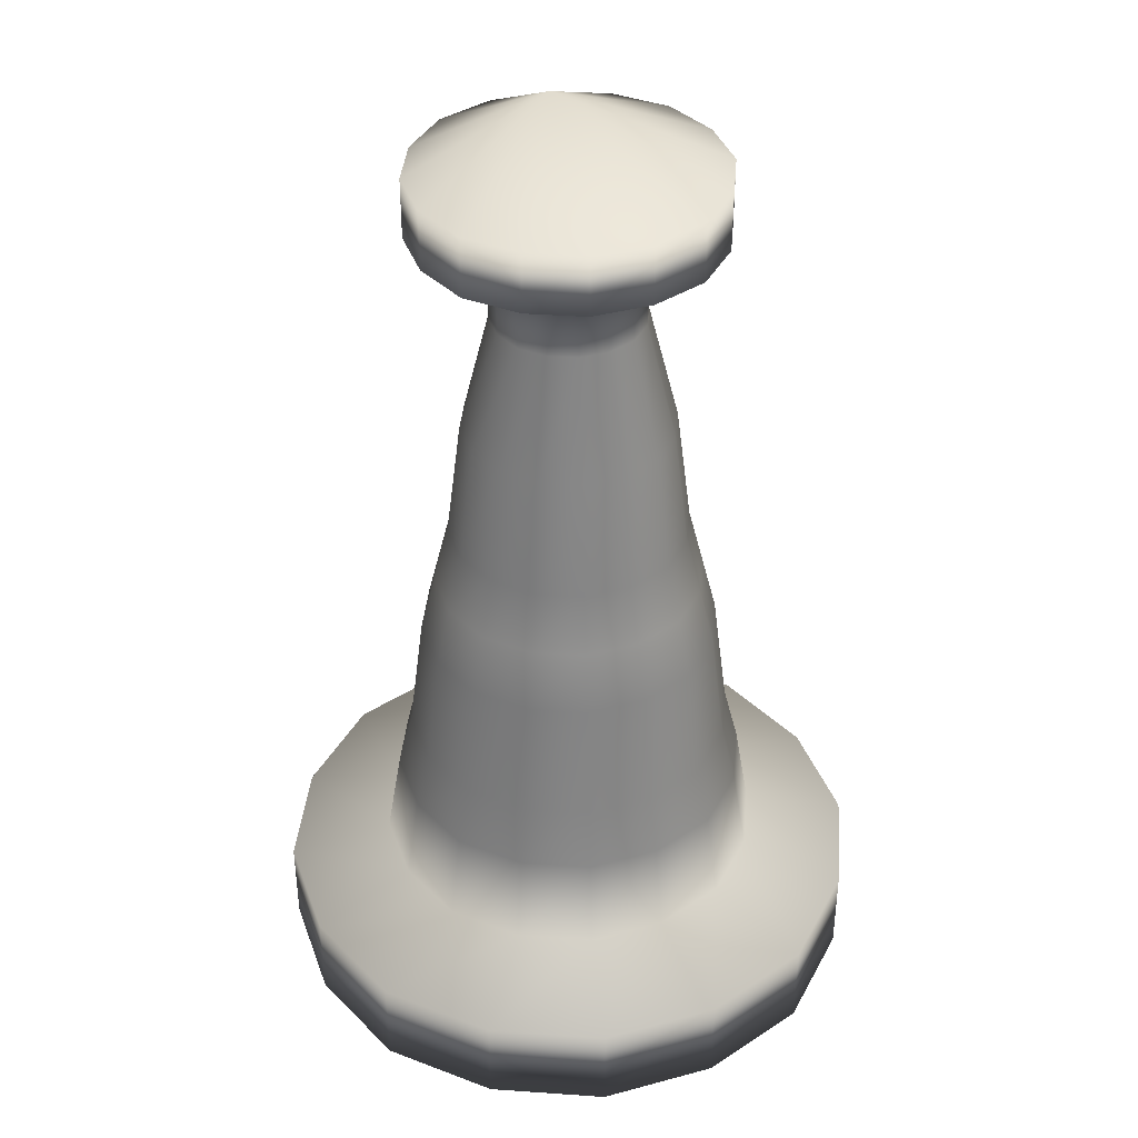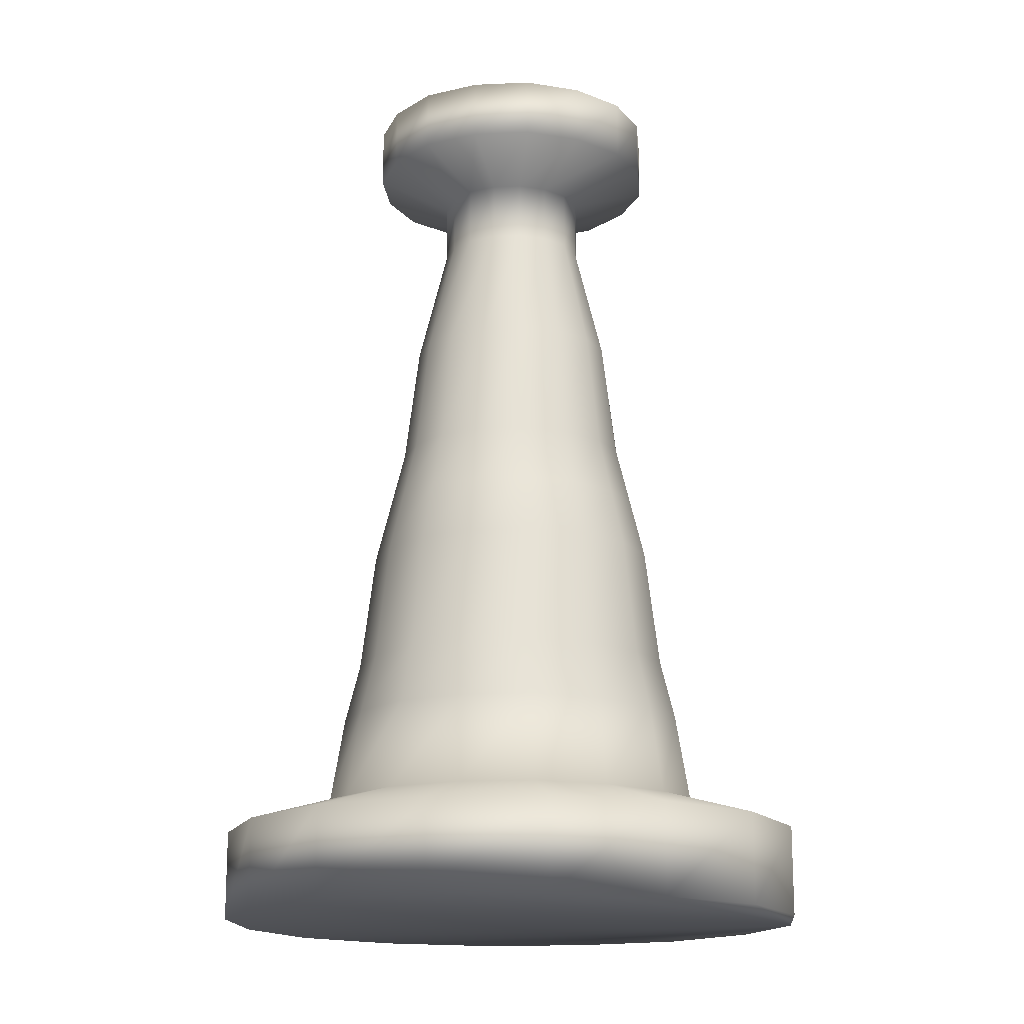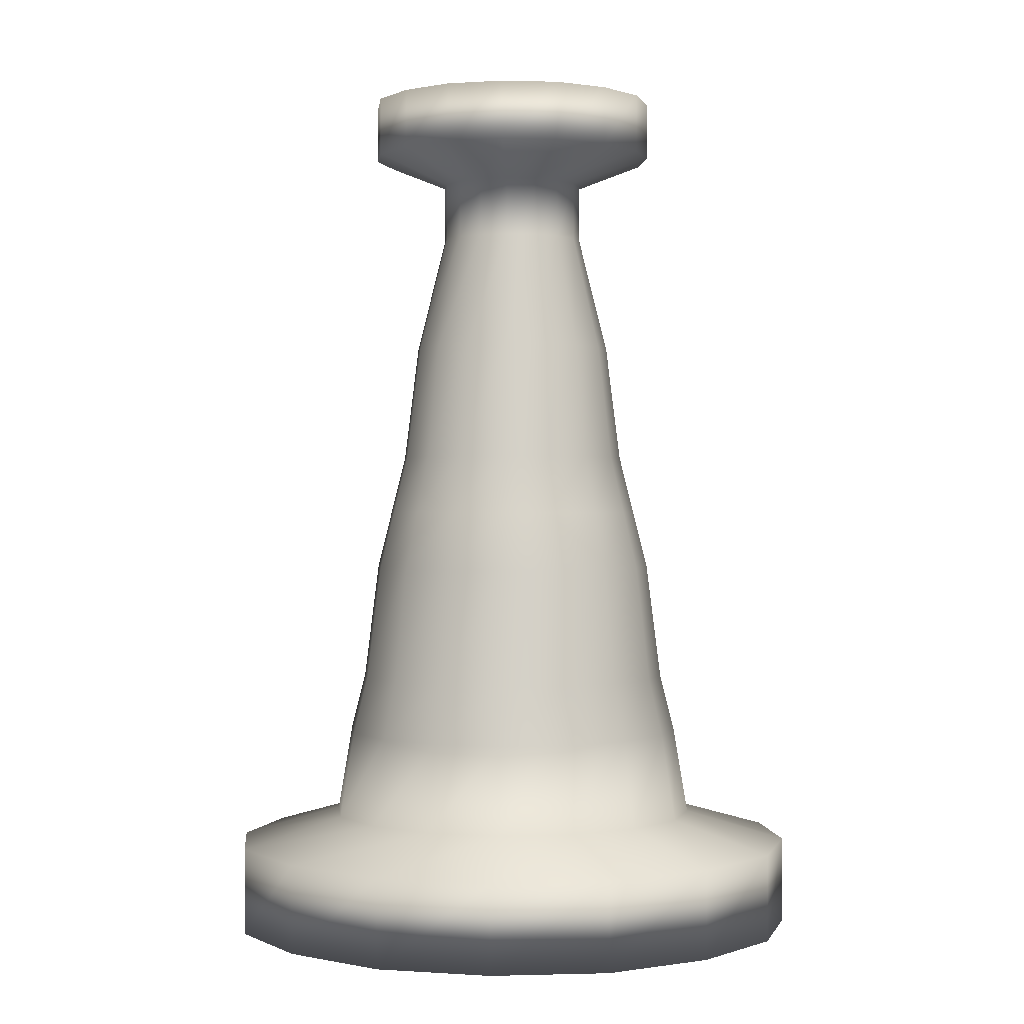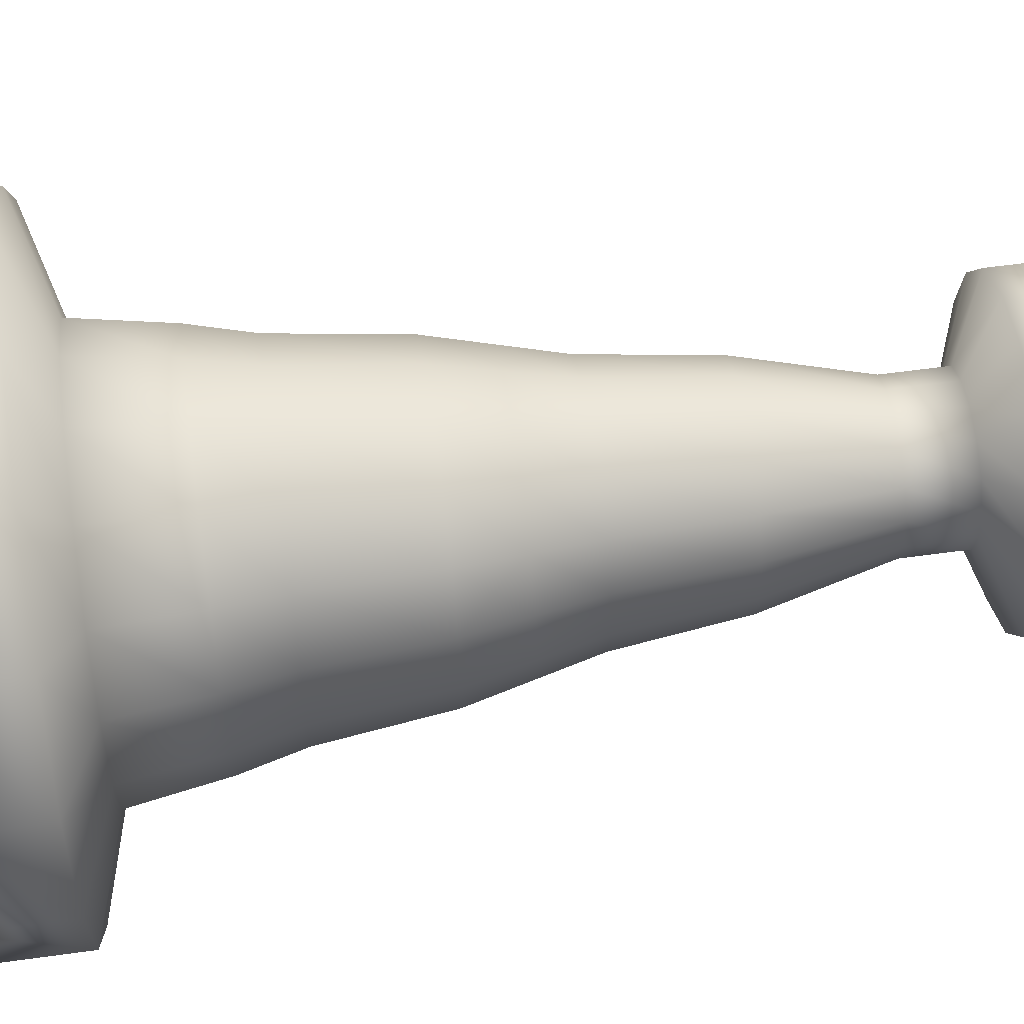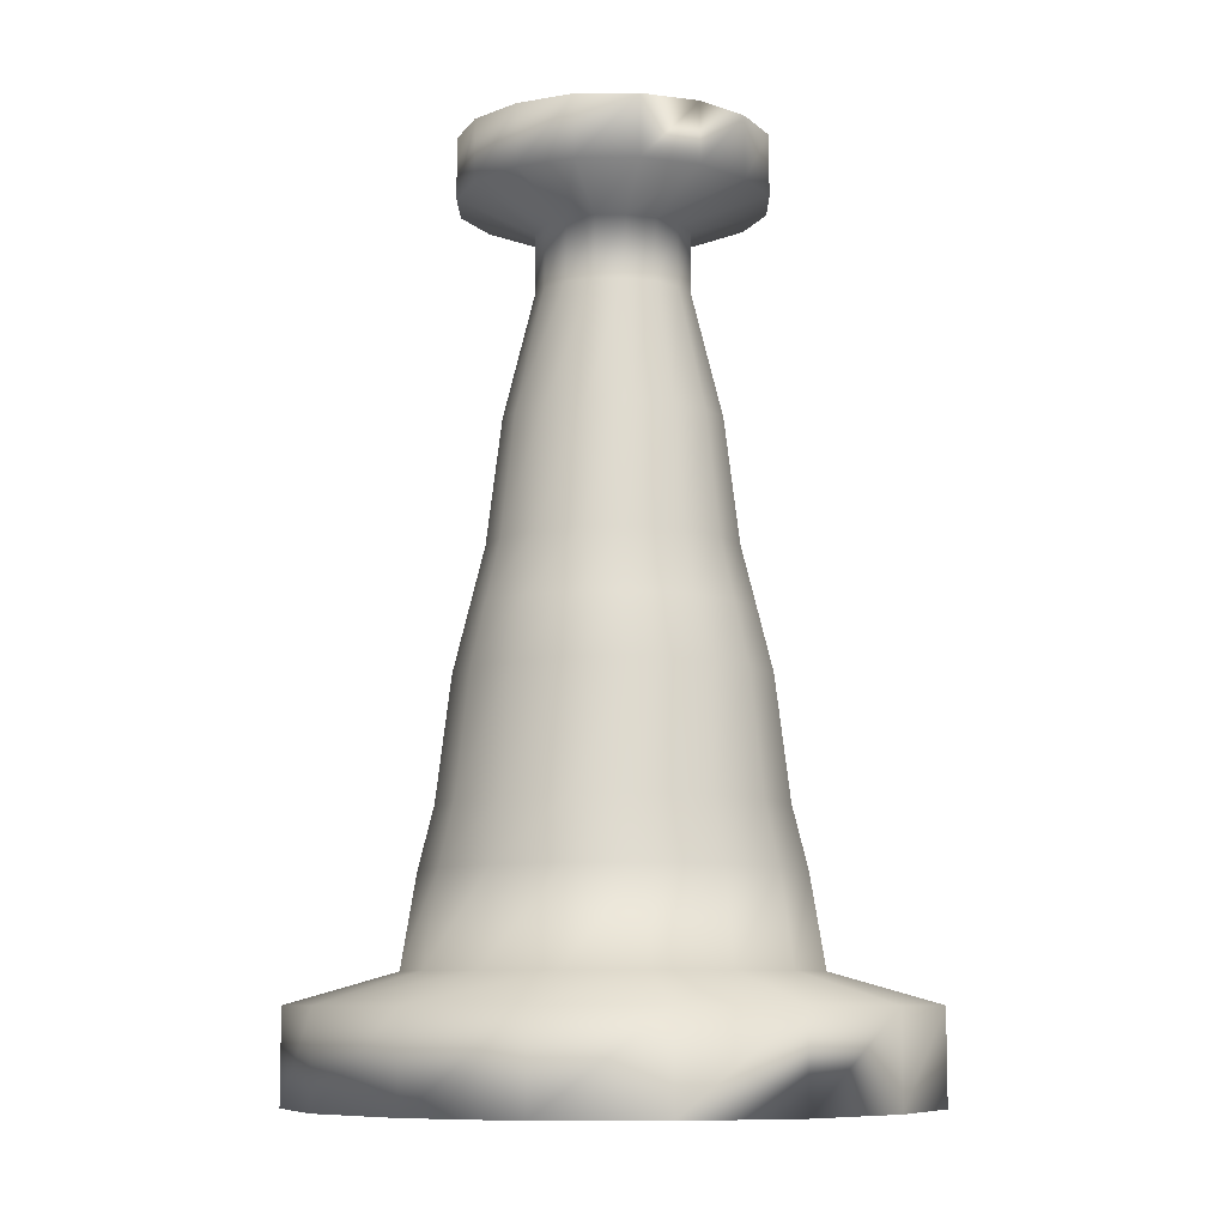
<metadata>
{"format":"obj","ext":"obj","renderer":"f3d","projection":"perspective","resolution":1024,"background":"white","views":[{"elev":38.2,"azim":-96.9,"up":"+Y"},{"elev":-16.1,"azim":-6.7,"up":"+Y"},{"elev":0.4,"azim":-63.5,"up":"+Y"},{"elev":58.8,"azim":81.9,"up":"+Z"},{"elev":-8.6,"azim":58.2,"up":"+Y"}]}
</metadata>
<code>
v 0.4136 0.025 0.09091
v 0.4614 0.025 0.1659
v 0.4795 0.025 0.2523
v 0.3386 0.025 0.04318
v 0.2523 0.025 0.025
v 0.1659 0.025 0.04318
v 0.09091 0.025 0.09091
v 0.04318 0.025 0.1659
v 0.025 0.025 0.2523
v 0.04318 0.025 0.3386
v 0.09091 0.025 0.4136
v 0.1659 0.025 0.4614
v 0.2523 0.025 0.4795
v 0.3386 0.025 0.4614
v 0.4136 0.025 0.4136
v 0.4614 0.025 0.3386
v 0.4614 0.09318 0.1659
v 0.4795 0.09318 0.2523
v 0.4136 0.09318 0.09091
v 0.3386 0.09318 0.04318
v 0.2523 0.09318 0.025
v 0.1659 0.09318 0.04318
v 0.09091 0.09318 0.09091
v 0.04318 0.09318 0.1659
v 0.025 0.09318 0.2523
v 0.04318 0.09318 0.3386
v 0.09091 0.09318 0.4136
v 0.1659 0.09318 0.4614
v 0.2523 0.09318 0.4795
v 0.3386 0.09318 0.4614
v 0.4136 0.09318 0.4136
v 0.4614 0.09318 0.3386
v 0.3882 0.1159 0.1961
v 0.4 0.1159 0.2523
v 0.3572 0.1159 0.1474
v 0.3084 0.1159 0.1164
v 0.2523 0.1159 0.1045
v 0.1961 0.1159 0.1164
v 0.1474 0.1159 0.1474
v 0.1164 0.1159 0.1961
v 0.1045 0.1159 0.2523
v 0.1164 0.1159 0.3084
v 0.1474 0.1159 0.3572
v 0.1961 0.1159 0.3882
v 0.2523 0.1159 0.4
v 0.3084 0.1159 0.3882
v 0.3572 0.1159 0.3572
v 0.3882 0.1159 0.3084
v 0.3777 0.1841 0.2005
v 0.3886 0.1841 0.2523
v 0.3491 0.1841 0.1555
v 0.3041 0.1841 0.1268
v 0.2523 0.1841 0.1159
v 0.2005 0.1841 0.1268
v 0.1555 0.1841 0.1555
v 0.1268 0.1841 0.2005
v 0.1159 0.1841 0.2523
v 0.1268 0.1841 0.3041
v 0.1555 0.1841 0.3491
v 0.2005 0.1841 0.3777
v 0.2523 0.1841 0.3886
v 0.3041 0.1841 0.3777
v 0.3491 0.1841 0.3491
v 0.3777 0.1841 0.3041
v 0.3673 0.2295 0.2048
v 0.3773 0.2295 0.2523
v 0.341 0.2295 0.1635
v 0.2998 0.2295 0.1373
v 0.2523 0.2295 0.1273
v 0.2048 0.2295 0.1373
v 0.1635 0.2295 0.1635
v 0.1373 0.2295 0.2048
v 0.1273 0.2295 0.2523
v 0.1373 0.2295 0.2998
v 0.1635 0.2295 0.341
v 0.2048 0.2295 0.3673
v 0.2523 0.2295 0.3773
v 0.2998 0.2295 0.3673
v 0.341 0.2295 0.341
v 0.3673 0.2295 0.2998
v 0.3568 0.3205 0.2091
v 0.3659 0.3205 0.2523
v 0.333 0.3205 0.1716
v 0.2955 0.3205 0.1477
v 0.2523 0.3205 0.1386
v 0.2091 0.3205 0.1477
v 0.1716 0.3205 0.1716
v 0.1477 0.3205 0.2091
v 0.1386 0.3205 0.2523
v 0.1477 0.3205 0.2955
v 0.1716 0.3205 0.333
v 0.2091 0.3205 0.3568
v 0.2523 0.3205 0.3659
v 0.2955 0.3205 0.3568
v 0.333 0.3205 0.333
v 0.3568 0.3205 0.2955
v 0.3464 0.3659 0.2134
v 0.3545 0.3659 0.2523
v 0.3249 0.3659 0.1797
v 0.2911 0.3659 0.1582
v 0.2523 0.3659 0.15
v 0.2134 0.3659 0.1582
v 0.1797 0.3659 0.1797
v 0.1582 0.3659 0.2134
v 0.15 0.3659 0.2523
v 0.1582 0.3659 0.2911
v 0.1797 0.3659 0.3249
v 0.2134 0.3659 0.3464
v 0.2523 0.3659 0.3545
v 0.2911 0.3659 0.3464
v 0.3249 0.3659 0.3249
v 0.3464 0.3659 0.2911
v 0.3359 0.4114 0.2177
v 0.3432 0.4114 0.2523
v 0.3168 0.4114 0.1877
v 0.2868 0.4114 0.1686
v 0.2523 0.4114 0.1614
v 0.2177 0.4114 0.1686
v 0.1877 0.4114 0.1877
v 0.1686 0.4114 0.2177
v 0.1614 0.4114 0.2523
v 0.1686 0.4114 0.2868
v 0.1877 0.4114 0.3168
v 0.2177 0.4114 0.3359
v 0.2523 0.4114 0.3432
v 0.2868 0.4114 0.3359
v 0.3168 0.4114 0.3168
v 0.3359 0.4114 0.2868
v 0.3255 0.5023 0.222
v 0.3318 0.5023 0.2523
v 0.3088 0.5023 0.1958
v 0.2825 0.5023 0.1791
v 0.2523 0.5023 0.1727
v 0.222 0.5023 0.1791
v 0.1958 0.5023 0.1958
v 0.1791 0.5023 0.222
v 0.1727 0.5023 0.2523
v 0.1791 0.5023 0.2825
v 0.1958 0.5023 0.3088
v 0.222 0.5023 0.3255
v 0.2523 0.5023 0.3318
v 0.2825 0.5023 0.3255
v 0.3088 0.5023 0.3088
v 0.3255 0.5023 0.2825
v 0.3045 0.5932 0.2307
v 0.3091 0.5932 0.2523
v 0.2926 0.5932 0.2119
v 0.2739 0.5932 0.2
v 0.2523 0.5932 0.1955
v 0.2307 0.5932 0.2
v 0.2119 0.5932 0.2119
v 0.2 0.5932 0.2307
v 0.1955 0.5932 0.2523
v 0.2 0.5932 0.2739
v 0.2119 0.5932 0.2926
v 0.2307 0.5932 0.3045
v 0.2523 0.5932 0.3091
v 0.2739 0.5932 0.3045
v 0.2926 0.5932 0.2926
v 0.3045 0.5932 0.2739
v 0.3045 0.6386 0.2307
v 0.3091 0.6386 0.2523
v 0.2926 0.6386 0.2119
v 0.2739 0.6386 0.2
v 0.2523 0.6386 0.1955
v 0.2307 0.6386 0.2
v 0.2119 0.6386 0.2119
v 0.2 0.6386 0.2307
v 0.1955 0.6386 0.2523
v 0.2 0.6386 0.2739
v 0.2119 0.6386 0.2926
v 0.2307 0.6386 0.3045
v 0.2523 0.6386 0.3091
v 0.2739 0.6386 0.3045
v 0.2926 0.6386 0.2926
v 0.3045 0.6386 0.2739
v 0.3568 0.6614 0.2091
v 0.3659 0.6614 0.2523
v 0.333 0.6614 0.1716
v 0.2955 0.6614 0.1477
v 0.2523 0.6614 0.1386
v 0.2091 0.6614 0.1477
v 0.1716 0.6614 0.1716
v 0.1477 0.6614 0.2091
v 0.1386 0.6614 0.2523
v 0.1477 0.6614 0.2955
v 0.1716 0.6614 0.333
v 0.2091 0.6614 0.3568
v 0.2523 0.6614 0.3659
v 0.2955 0.6614 0.3568
v 0.333 0.6614 0.333
v 0.3568 0.6614 0.2955
v 0.3568 0.7068 0.2091
v 0.3659 0.7068 0.2523
v 0.333 0.7068 0.1716
v 0.2955 0.7068 0.1477
v 0.2523 0.7068 0.1386
v 0.2091 0.7068 0.1477
v 0.1716 0.7068 0.1716
v 0.1477 0.7068 0.2091
v 0.1386 0.7068 0.2523
v 0.1477 0.7068 0.2955
v 0.1716 0.7068 0.333
v 0.2091 0.7068 0.3568
v 0.2523 0.7068 0.3659
v 0.2955 0.7068 0.3568
v 0.333 0.7068 0.333
v 0.3568 0.7068 0.2955
f 207 208 194
f 206 207 194
f 205 206 194
f 204 205 194
f 203 204 194
f 202 203 194
f 201 202 194
f 200 201 194
f 199 200 194
f 198 199 194
f 197 198 194
f 196 197 194
f 195 196 194
f 193 195 194
f 178 194 192
f 194 208 192
f 192 208 191
f 208 207 191
f 191 207 190
f 207 206 190
f 190 206 189
f 206 205 189
f 189 205 188
f 205 204 188
f 188 204 187
f 204 203 187
f 187 203 186
f 203 202 186
f 186 202 185
f 202 201 185
f 185 201 184
f 201 200 184
f 184 200 183
f 200 199 183
f 183 199 182
f 199 198 182
f 182 198 181
f 198 197 181
f 181 197 180
f 197 196 180
f 180 196 179
f 196 195 179
f 179 195 177
f 195 193 177
f 177 193 178
f 193 194 178
f 162 178 176
f 178 192 176
f 176 192 175
f 192 191 175
f 175 191 174
f 191 190 174
f 174 190 173
f 190 189 173
f 173 189 172
f 189 188 172
f 172 188 171
f 188 187 171
f 171 187 170
f 187 186 170
f 170 186 169
f 186 185 169
f 169 185 168
f 185 184 168
f 168 184 167
f 184 183 167
f 167 183 166
f 183 182 166
f 166 182 165
f 182 181 165
f 165 181 164
f 181 180 164
f 164 180 163
f 180 179 163
f 163 179 161
f 179 177 161
f 161 177 162
f 177 178 162
f 146 162 160
f 162 176 160
f 160 176 159
f 176 175 159
f 159 175 158
f 175 174 158
f 158 174 157
f 174 173 157
f 157 173 156
f 173 172 156
f 156 172 155
f 172 171 155
f 155 171 154
f 171 170 154
f 154 170 153
f 170 169 153
f 153 169 152
f 169 168 152
f 152 168 151
f 168 167 151
f 151 167 150
f 167 166 150
f 150 166 149
f 166 165 149
f 149 165 148
f 165 164 148
f 148 164 147
f 164 163 147
f 147 163 145
f 163 161 145
f 145 161 146
f 161 162 146
f 130 146 144
f 146 160 144
f 144 160 143
f 160 159 143
f 143 159 142
f 159 158 142
f 142 158 141
f 158 157 141
f 141 157 140
f 157 156 140
f 140 156 139
f 156 155 139
f 139 155 138
f 155 154 138
f 138 154 137
f 154 153 137
f 137 153 136
f 153 152 136
f 136 152 135
f 152 151 135
f 135 151 134
f 151 150 134
f 134 150 133
f 150 149 133
f 133 149 132
f 149 148 132
f 132 148 131
f 148 147 131
f 131 147 129
f 147 145 129
f 129 145 130
f 145 146 130
f 114 130 128
f 130 144 128
f 128 144 127
f 144 143 127
f 127 143 126
f 143 142 126
f 126 142 125
f 142 141 125
f 125 141 124
f 141 140 124
f 124 140 123
f 140 139 123
f 123 139 122
f 139 138 122
f 122 138 121
f 138 137 121
f 121 137 120
f 137 136 120
f 120 136 119
f 136 135 119
f 119 135 118
f 135 134 118
f 118 134 117
f 134 133 117
f 117 133 116
f 133 132 116
f 116 132 115
f 132 131 115
f 115 131 113
f 131 129 113
f 113 129 114
f 129 130 114
f 98 114 112
f 114 128 112
f 112 128 111
f 128 127 111
f 111 127 110
f 127 126 110
f 110 126 109
f 126 125 109
f 109 125 108
f 125 124 108
f 108 124 107
f 124 123 107
f 107 123 106
f 123 122 106
f 106 122 105
f 122 121 105
f 105 121 104
f 121 120 104
f 104 120 103
f 120 119 103
f 103 119 102
f 119 118 102
f 102 118 101
f 118 117 101
f 101 117 100
f 117 116 100
f 100 116 99
f 116 115 99
f 99 115 97
f 115 113 97
f 97 113 98
f 113 114 98
f 82 98 96
f 98 112 96
f 96 112 95
f 112 111 95
f 95 111 94
f 111 110 94
f 94 110 93
f 110 109 93
f 93 109 92
f 109 108 92
f 92 108 91
f 108 107 91
f 91 107 90
f 107 106 90
f 90 106 89
f 106 105 89
f 89 105 88
f 105 104 88
f 88 104 87
f 104 103 87
f 87 103 86
f 103 102 86
f 86 102 85
f 102 101 85
f 85 101 84
f 101 100 84
f 84 100 83
f 100 99 83
f 83 99 81
f 99 97 81
f 81 97 82
f 97 98 82
f 66 82 80
f 82 96 80
f 80 96 79
f 96 95 79
f 79 95 78
f 95 94 78
f 78 94 77
f 94 93 77
f 77 93 76
f 93 92 76
f 76 92 75
f 92 91 75
f 75 91 74
f 91 90 74
f 74 90 73
f 90 89 73
f 73 89 72
f 89 88 72
f 72 88 71
f 88 87 71
f 71 87 70
f 87 86 70
f 70 86 69
f 86 85 69
f 69 85 68
f 85 84 68
f 68 84 67
f 84 83 67
f 67 83 65
f 83 81 65
f 65 81 66
f 81 82 66
f 50 66 64
f 66 80 64
f 64 80 63
f 80 79 63
f 63 79 62
f 79 78 62
f 62 78 61
f 78 77 61
f 61 77 60
f 77 76 60
f 60 76 59
f 76 75 59
f 59 75 58
f 75 74 58
f 58 74 57
f 74 73 57
f 57 73 56
f 73 72 56
f 56 72 55
f 72 71 55
f 55 71 54
f 71 70 54
f 54 70 53
f 70 69 53
f 53 69 52
f 69 68 52
f 52 68 51
f 68 67 51
f 51 67 49
f 67 65 49
f 49 65 50
f 65 66 50
f 34 50 48
f 50 64 48
f 48 64 47
f 64 63 47
f 47 63 46
f 63 62 46
f 46 62 45
f 62 61 45
f 45 61 44
f 61 60 44
f 44 60 43
f 60 59 43
f 43 59 42
f 59 58 42
f 42 58 41
f 58 57 41
f 41 57 40
f 57 56 40
f 40 56 39
f 56 55 39
f 39 55 38
f 55 54 38
f 38 54 37
f 54 53 37
f 37 53 36
f 53 52 36
f 36 52 35
f 52 51 35
f 35 51 33
f 51 49 33
f 33 49 34
f 49 50 34
f 18 34 32
f 34 48 32
f 32 48 31
f 48 47 31
f 31 47 30
f 47 46 30
f 30 46 29
f 46 45 29
f 29 45 28
f 45 44 28
f 28 44 27
f 44 43 27
f 27 43 26
f 43 42 26
f 26 42 25
f 42 41 25
f 25 41 24
f 41 40 24
f 24 40 23
f 40 39 23
f 23 39 22
f 39 38 22
f 22 38 21
f 38 37 21
f 21 37 20
f 37 36 20
f 20 36 19
f 36 35 19
f 19 35 17
f 35 33 17
f 17 33 18
f 33 34 18
f 3 18 16
f 18 32 16
f 16 32 15
f 32 31 15
f 15 31 14
f 31 30 14
f 14 30 13
f 30 29 13
f 13 29 12
f 29 28 12
f 12 28 11
f 28 27 11
f 11 27 10
f 27 26 10
f 10 26 9
f 26 25 9
f 9 25 8
f 25 24 8
f 8 24 7
f 24 23 7
f 7 23 6
f 23 22 6
f 6 22 5
f 22 21 5
f 5 21 4
f 21 20 4
f 4 20 1
f 20 19 1
f 1 19 2
f 19 17 2
f 2 17 3
f 17 18 3
f 15 3 16
f 14 3 15
f 13 3 14
f 12 3 13
f 11 3 12
f 10 3 11
f 9 3 10
f 8 3 9
f 7 3 8
f 6 3 7
f 5 3 6
f 4 3 5
f 1 3 4
f 2 3 1

</code>
